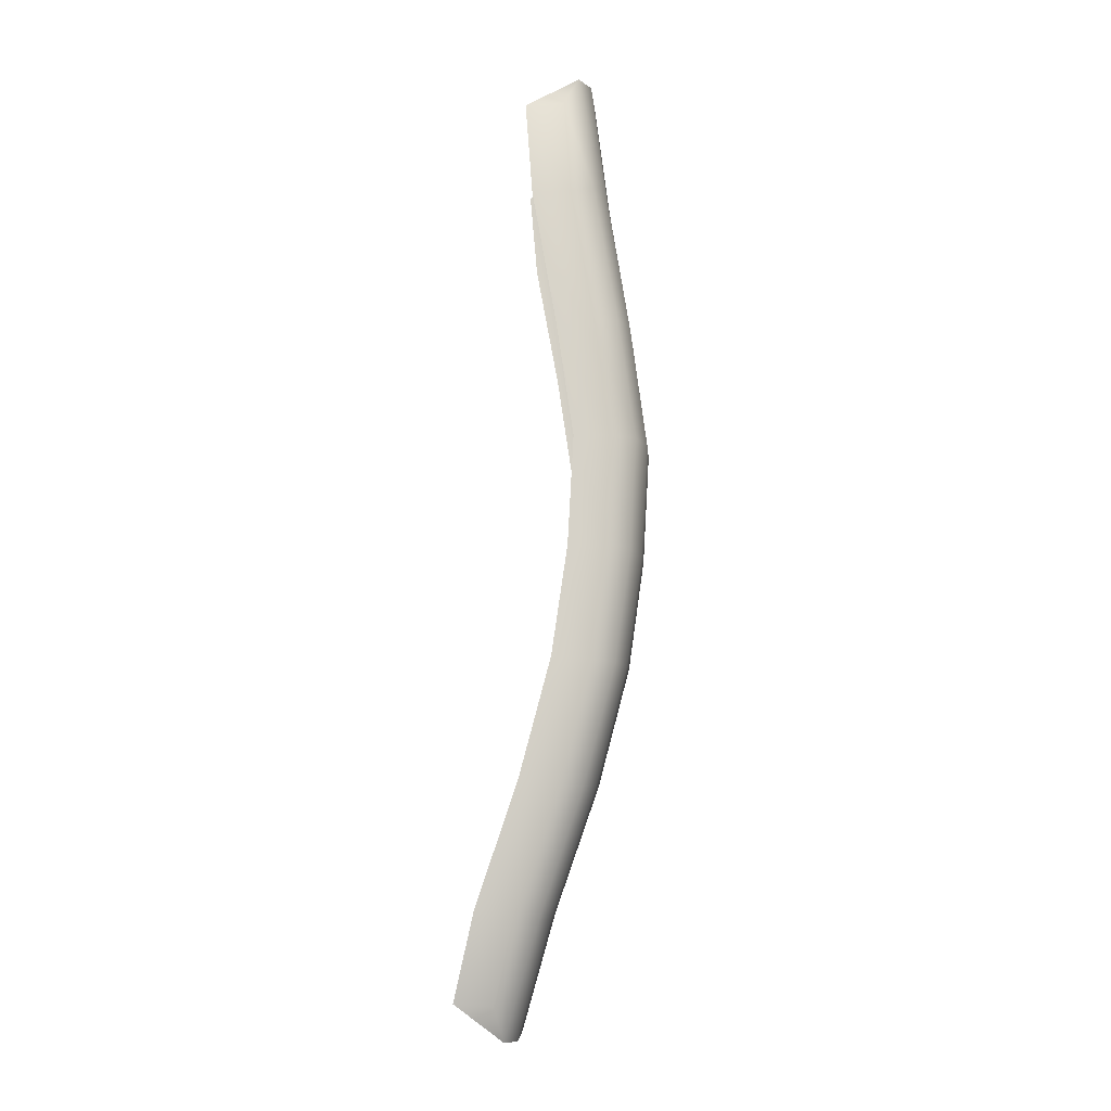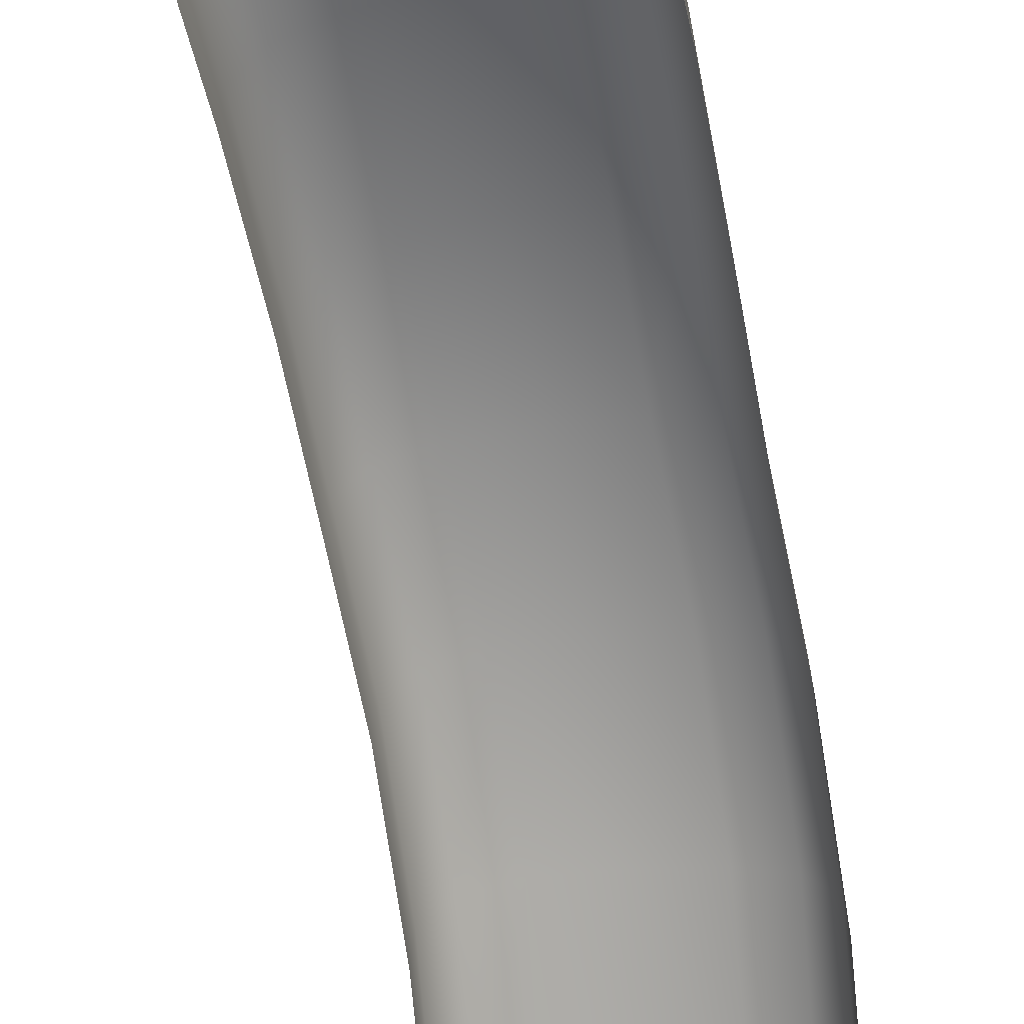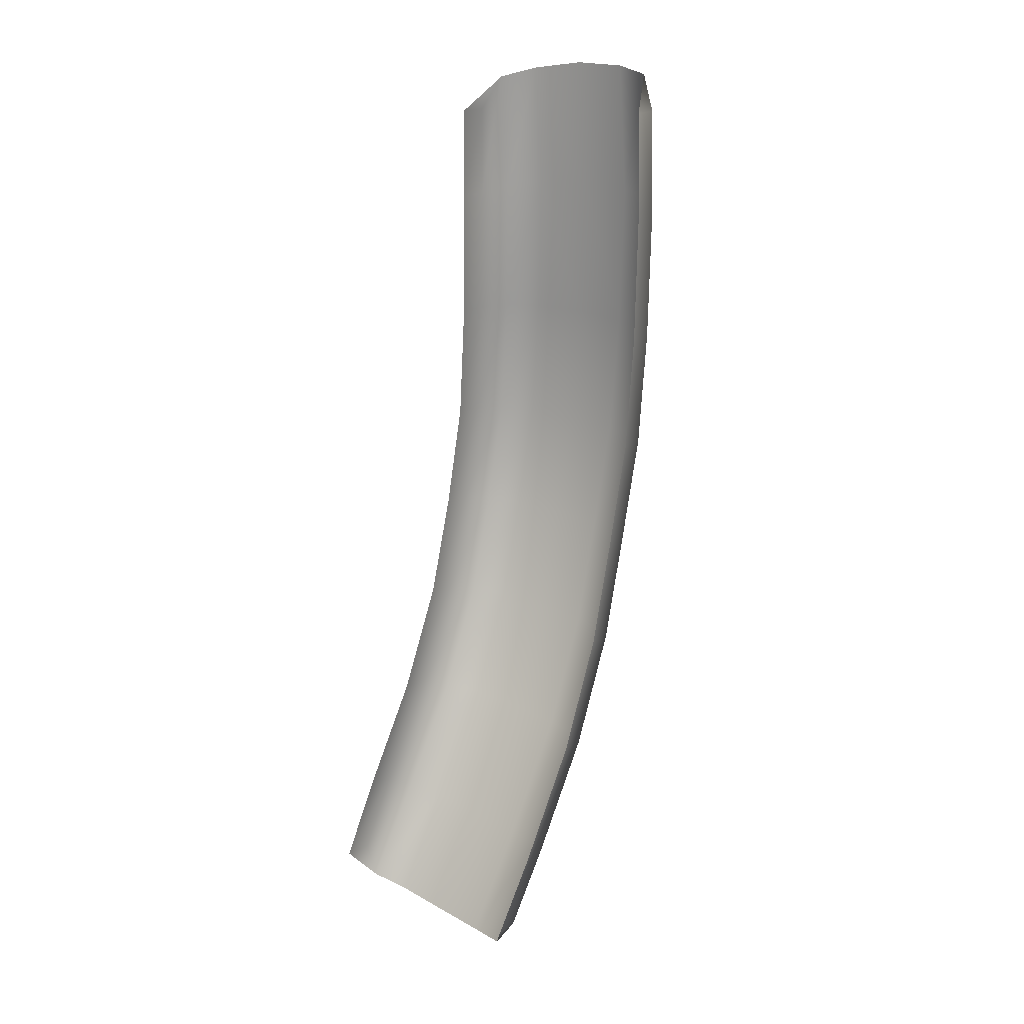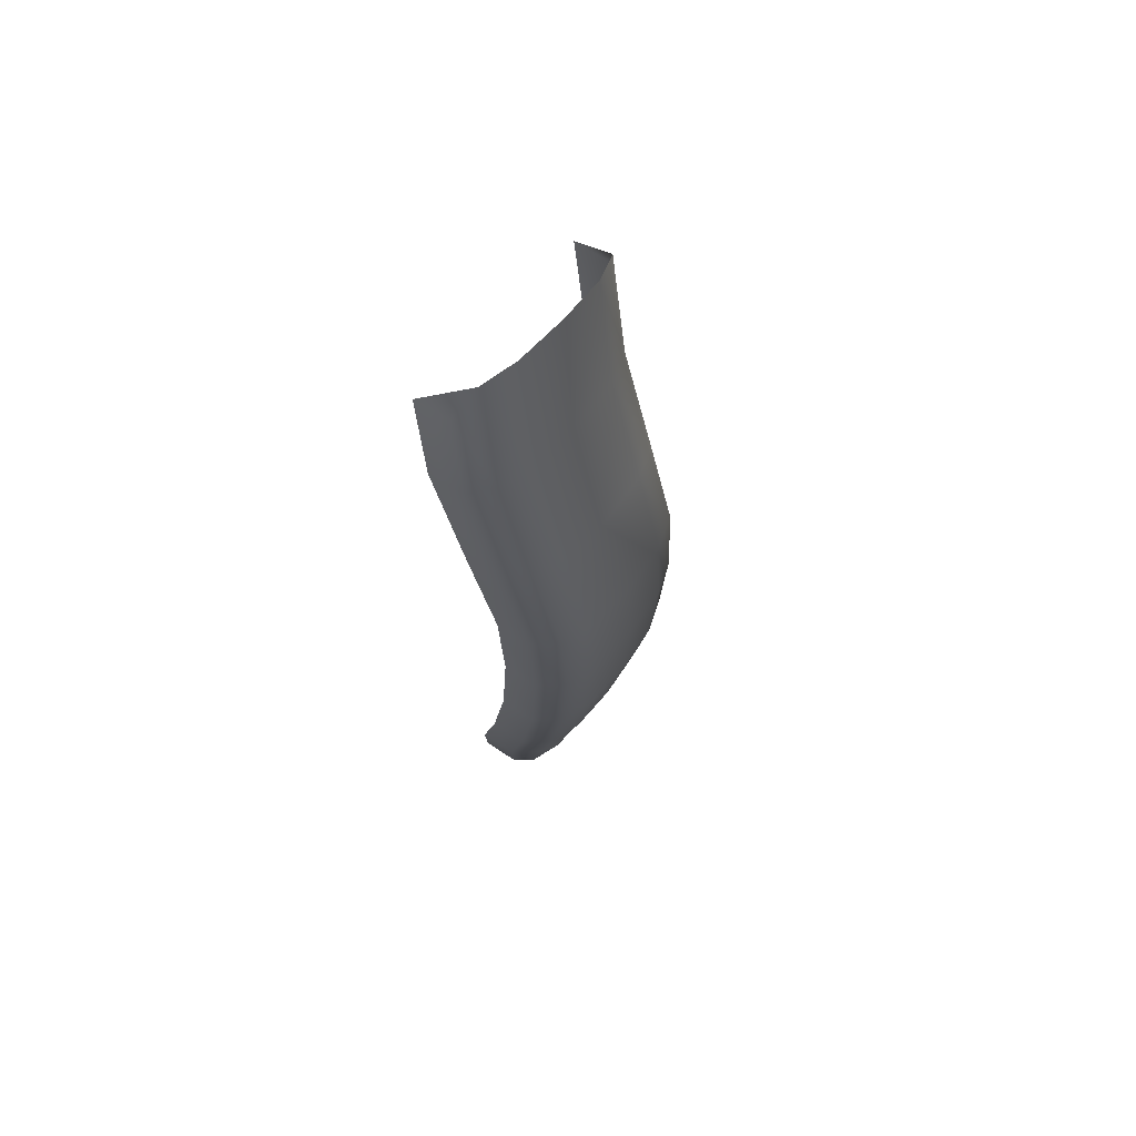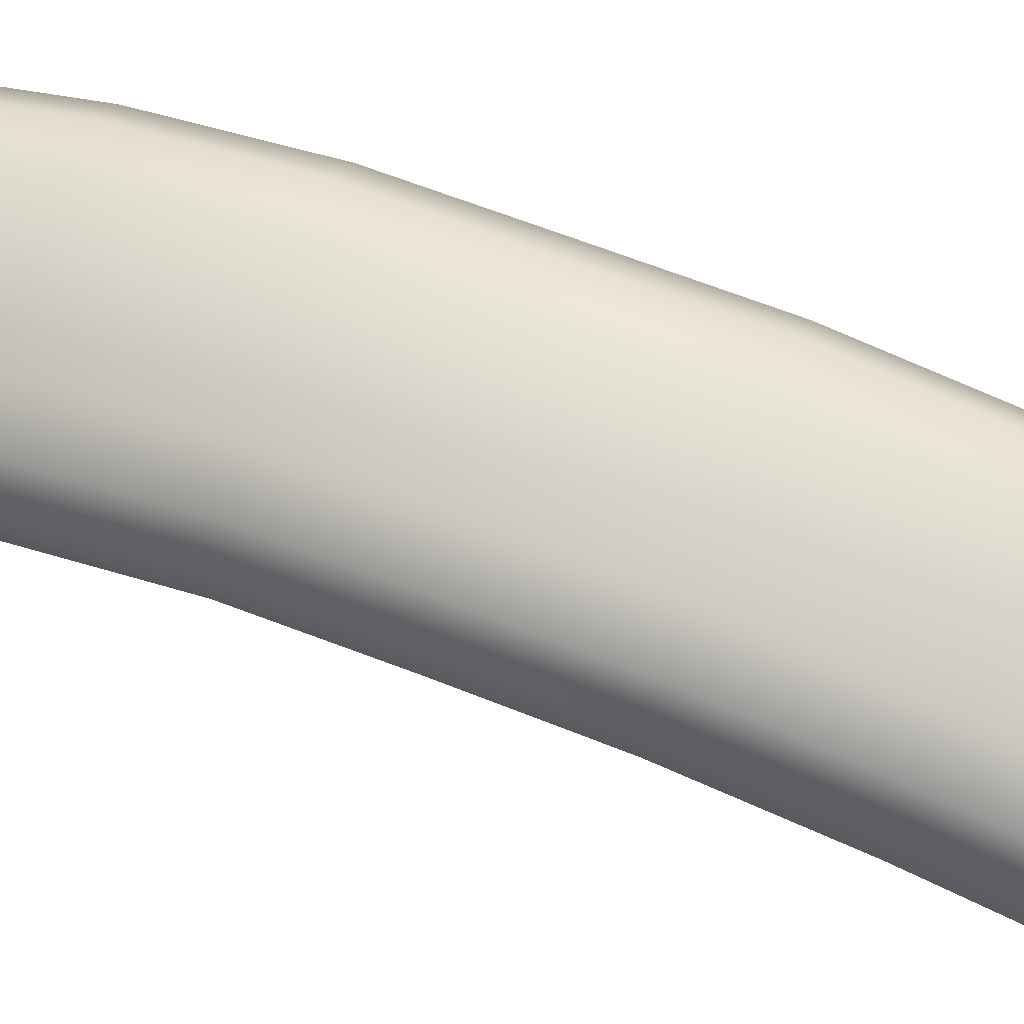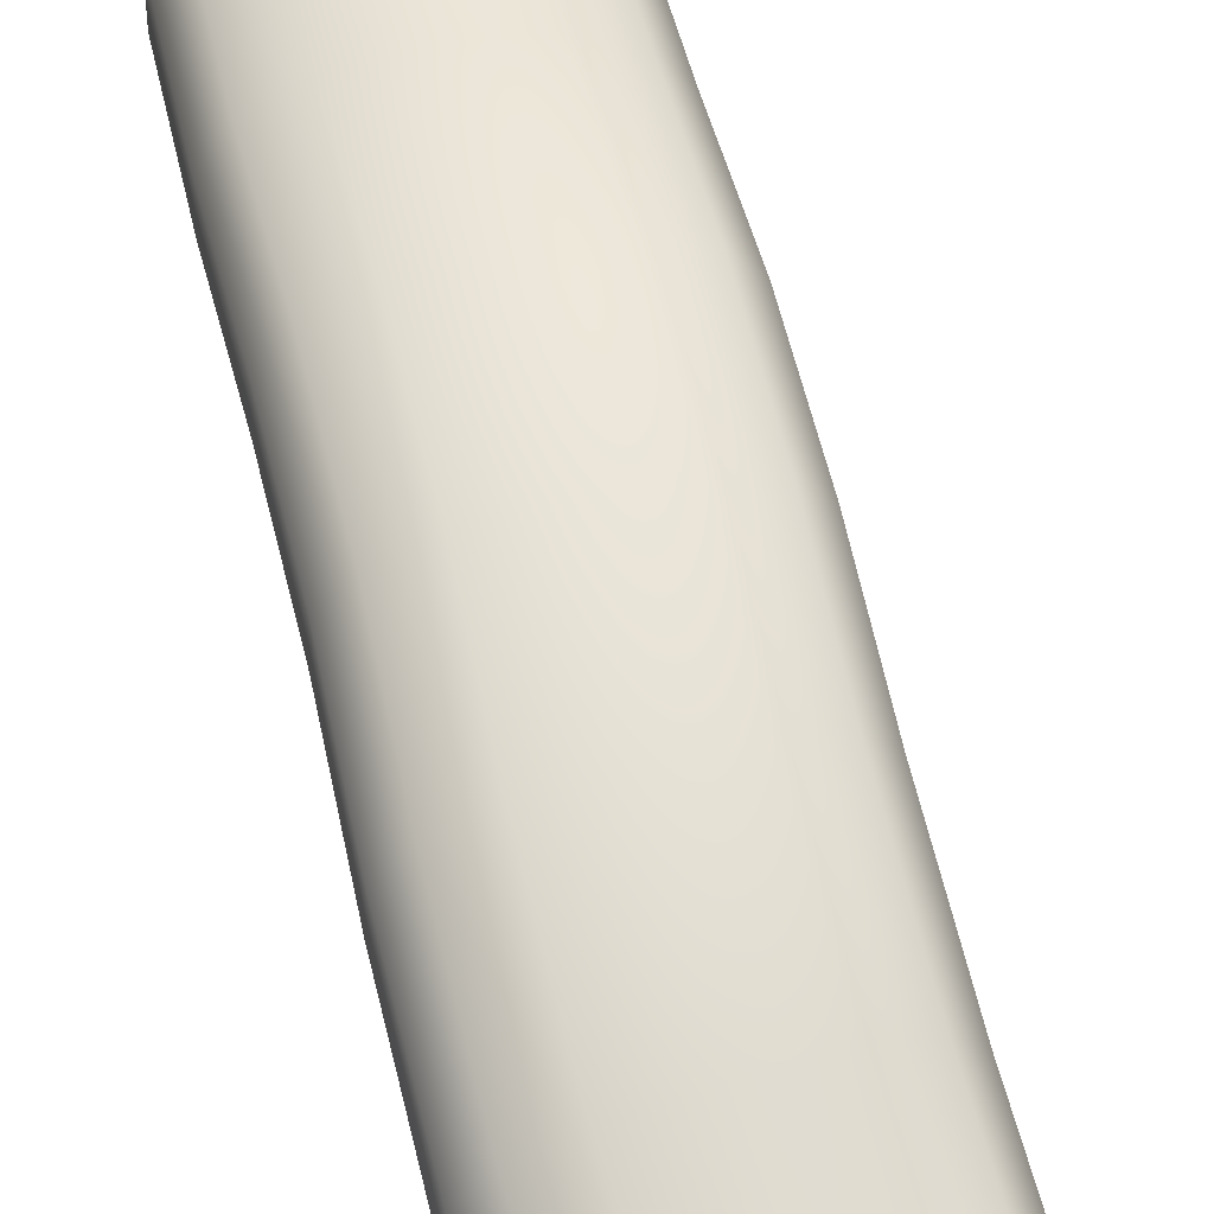
<metadata>
{"format":"obj","ext":"obj","renderer":"f3d","projection":"perspective","resolution":1024,"background":"white","views":[{"elev":-18.9,"azim":-89.9,"up":"+Y"},{"elev":-58.2,"azim":-162.0,"up":"+Z"},{"elev":10.3,"azim":-152.5,"up":"+Y"},{"elev":58.4,"azim":-51.6,"up":"+Y"},{"elev":73.3,"azim":119.1,"up":"+Z"},{"elev":54.3,"azim":-5.8,"up":"+Z"}]}
</metadata>
<code>
g mdlGravityBoostPath
v 0.2696 -2.082 2.55
v 0.3272 6.199 1.575
v 3.648 5.915 1.322
v 3.68 -2.06 2.332
v 1.264 -11.38 4.026
v 4.596 -11.09 3.836
v 2.392 -19.47 5.085
v 5.638 -19.07 4.906
v 3.375 -26.65 4.67
v 6.564 -26.14 4.509
v 7.845 -18.85 4.09
v 8.747 -25.83 3.706
v 6.564 -26.14 4.509
v 9.955 -25.65 2.103
v 6.851 -11.04 2.986
v 3.68 -2.06 2.332
v 9.07 -18.79 2.479
v 5.947 -2.309 1.471
v 3.648 5.915 1.322
v 5.908 5.323 0.4589
v 8.08 -11.16 1.357
v 7.201 -2.806 -0.1211
v 6.927 3.053 -0.5891
v 7.042 2.829 -3.044
v 7.332 -3.05 -2.55
v 8.218 -11.29 -1.052
v 9.195 -18.8 0.05803
v 10.06 -25.57 -0.2769
v 10.83 -32.29 -1.347
v 10.72 -32.45 1.071
v 11.97 -39.41 -3.434
v 11.9 -39.62 -0.9723
v 13.49 -46.61 -6.195
v 13.48 -46.85 -3.725
v 14.76 -51.81 -7.457
v 14.72 -52.02 -4.975
v 14.36 -54.43 -4.362
v 12.42 -47.6 -2.192
v 10.72 -40.04 0.6527
v 10.34 -48.35 -1.42
v 12.29 -55.48 -3.543
v 8.561 -40.58 1.451
v 9.518 -32.75 2.676
v 8.747 -25.83 3.706
v 9.955 -25.65 2.103
v 6.564 -26.14 4.509
v 7.341 -33.15 3.466
v 8.561 -40.58 1.451
v 4.165 -33.78 3.644
v 3.375 -26.65 4.67
v 5.331 -41.4 1.611
v 7.117 -49.37 -1.233
v 10.34 -48.35 -1.42
v 9.244 -56.65 -3.368
v -2.972 -2.546 2.226
v -2.948 5.862 1.281
v 0.3272 6.199 1.575
v 0.2696 -2.082 2.55
v -1.962 -11.88 3.763
v 1.264 -11.38 4.026
v -0.8256 -19.9 4.85
v 2.392 -19.47 5.085
v 0.1931 -27.18 4.43
v 3.375 -26.65 4.67
v -2.995 -20.25 4.01
v -1.978 -27.53 3.6
v -4.12 -12.35 2.892
v -4.18 -20.51 2.396
v -3.207 -27.66 1.978
v -5.259 -12.78 1.251
v -5.066 -3.131 1.355
v -2.972 -2.546 2.226
v -5.318 -12.92 -1.168
v -4.277 -20.55 -0.03594
v -6.245 -4.14 -2.713
v -6.186 -3.915 -0.2567
v -6.341 2.409 -3.183
v -6.253 2.643 -0.6692
v -5.143 5.178 0.395
v -2.948 5.862 1.281
v -3.207 -27.66 1.978
v -4.18 -20.51 2.396
v -3.319 -27.61 -0.4246
v -2.426 -34.87 0.956
v -2.542 -34.75 -1.469
v -1.18 -34.8 2.578
v -1.978 -27.53 3.6
v -1.241 -42.52 -1.063
v -1.387 -42.38 -3.517
v 0.9774 -34.44 3.397
v 0.1931 -27.18 4.43
v 3.375 -26.65 4.67
v 4.165 -33.78 3.644
v 2.18 -42.13 1.367
v 5.331 -41.4 1.611
v 0.02247 -42.51 0.5486
v 4.007 -50.19 -1.48
v 7.117 -49.37 -1.233
v 0.5001 -50.3 -3.733
v 0.3107 -50.14 -6.205
v 1.872 -50.54 -2.24
v 6.102 -57.55 -3.614
v 9.244 -56.65 -3.368
v 3.788 -57.81 -4.42
v 2.133 -55.81 -5
v 1.945 -55.66 -7.499
g mdlGravityBoostPath_0
f 3 2 1
f 4 3 1
f 4 1 5
f 6 4 5
f 6 5 7
f 8 6 7
f 8 7 9
f 10 8 9
f 8 11 6
f 12 11 8
f 13 12 8
f 12 14 11
f 11 15 6
f 6 15 16
f 14 17 11
f 11 17 15
f 15 18 16
f 16 18 19
f 18 20 19
f 15 21 18
f 17 21 15
f 18 22 20
f 21 22 18
f 22 23 20
f 24 20 23
f 25 24 23
f 22 25 23
f 26 25 22
f 21 26 22
f 27 26 21
f 17 27 21
f 28 27 17
f 14 28 17
f 29 28 14
f 30 29 14
f 31 29 30
f 32 31 30
f 33 31 32
f 34 33 32
f 35 33 34
f 36 35 34
f 37 35 36
f 36 34 38
f 37 36 38
f 34 32 39
f 38 34 39
f 37 38 40
f 41 37 40
f 40 38 42
f 38 39 42
f 32 30 43
f 39 32 43
f 43 30 44
f 30 45 44
f 43 44 46
f 39 43 47
f 47 43 46
f 48 39 47
f 47 46 49
f 46 50 49
f 47 49 51
f 48 47 51
f 48 51 52
f 53 48 52
f 53 52 54
f 41 53 54
f 57 56 55
f 58 57 55
f 58 55 59
f 60 58 59
f 60 59 61
f 62 60 61
f 62 61 63
f 64 62 63
f 61 65 63
f 65 66 63
f 59 67 61
f 67 65 61
f 65 68 66
f 68 69 66
f 70 68 65
f 67 70 65
f 71 67 59
f 72 71 59
f 70 73 68
f 73 74 68
f 75 73 70
f 76 70 67
f 76 75 70
f 71 76 67
f 77 75 76
f 78 77 76
f 78 76 71
f 79 77 78
f 79 78 71
f 79 71 72
f 80 79 72
f 82 74 81
f 74 83 81
f 81 83 84
f 83 85 84
f 81 84 86
f 87 81 86
f 84 85 88
f 85 89 88
f 87 86 90
f 91 87 90
f 92 91 90
f 93 92 90
f 93 90 94
f 90 86 94
f 95 93 94
f 86 84 96
f 86 96 94
f 84 88 96
f 95 94 97
f 94 96 97
f 98 95 97
f 88 89 99
f 89 100 99
f 96 88 101
f 96 101 97
f 88 99 101
f 98 97 102
f 97 101 102
f 103 98 102
f 101 104 102
f 101 99 104
f 99 100 105
f 99 105 104
f 100 106 105
f 106 104 105

</code>
